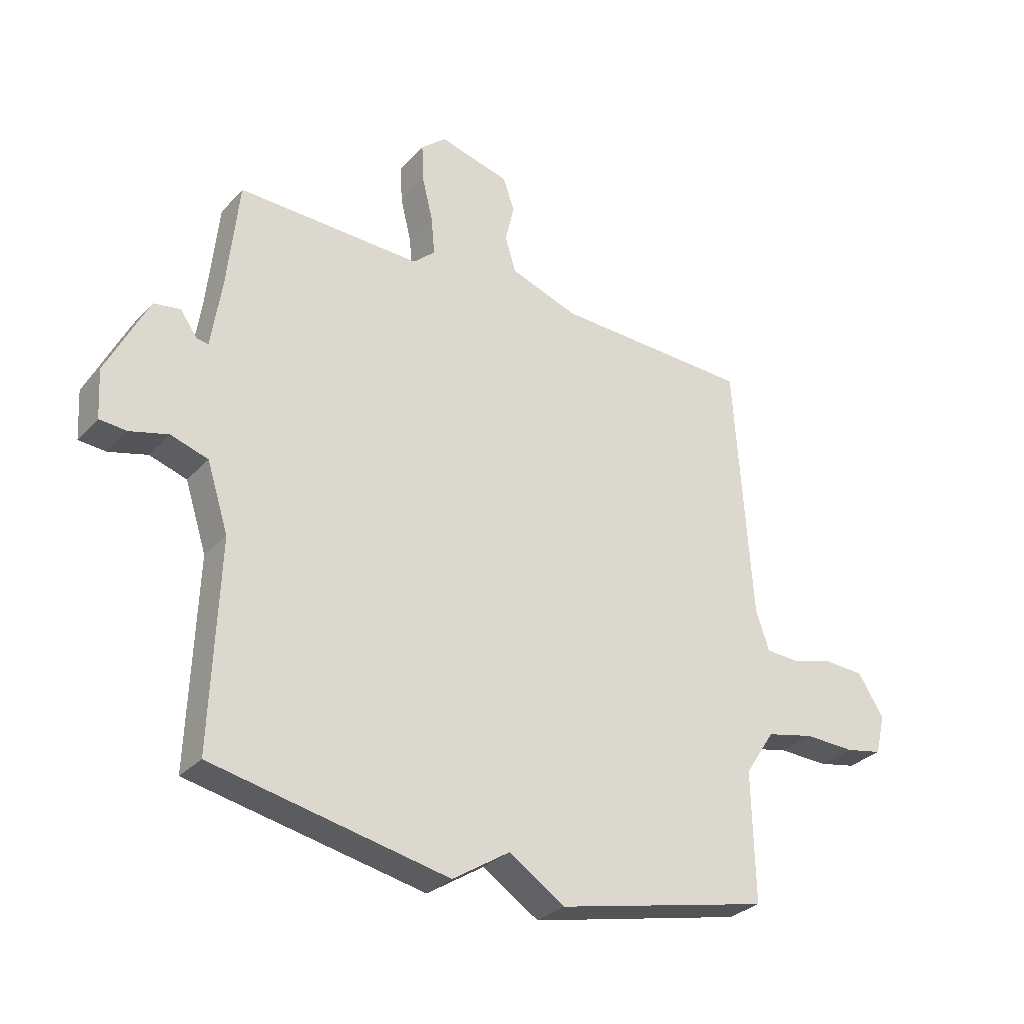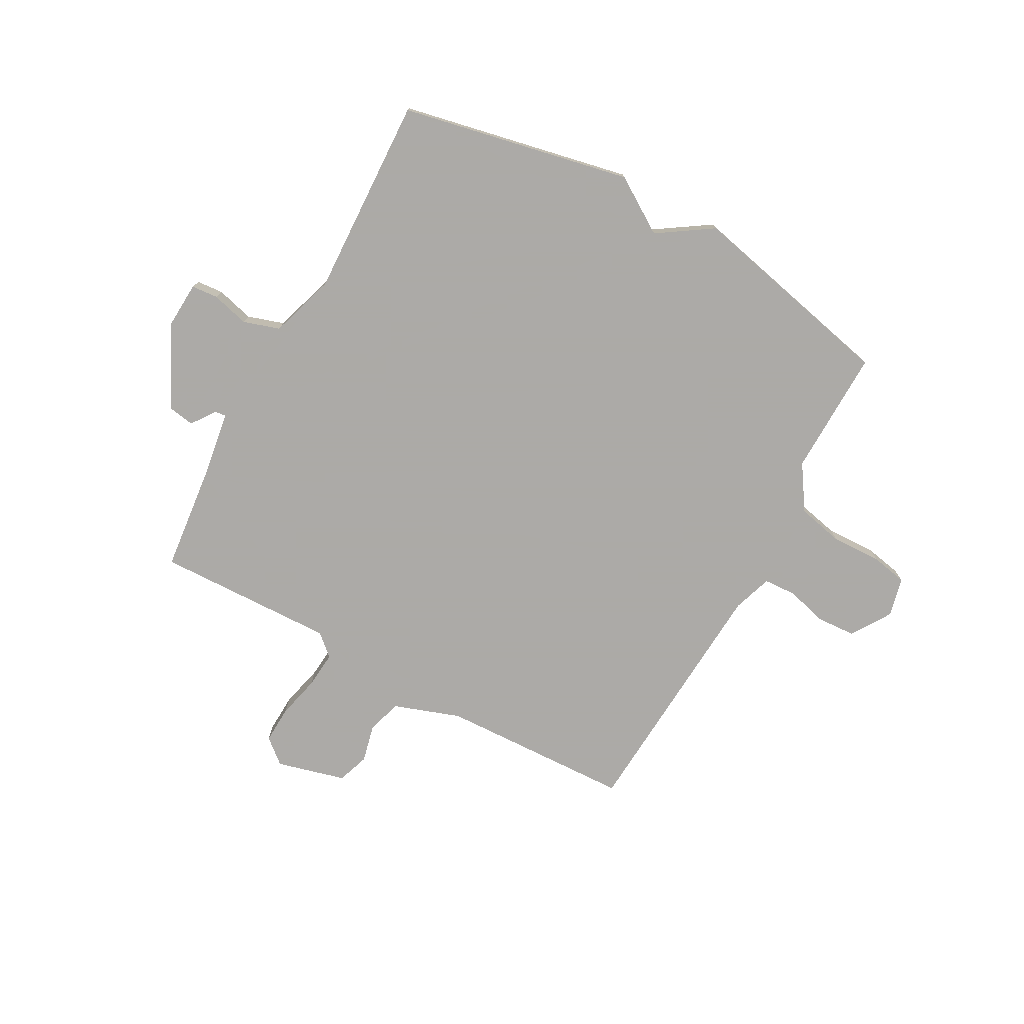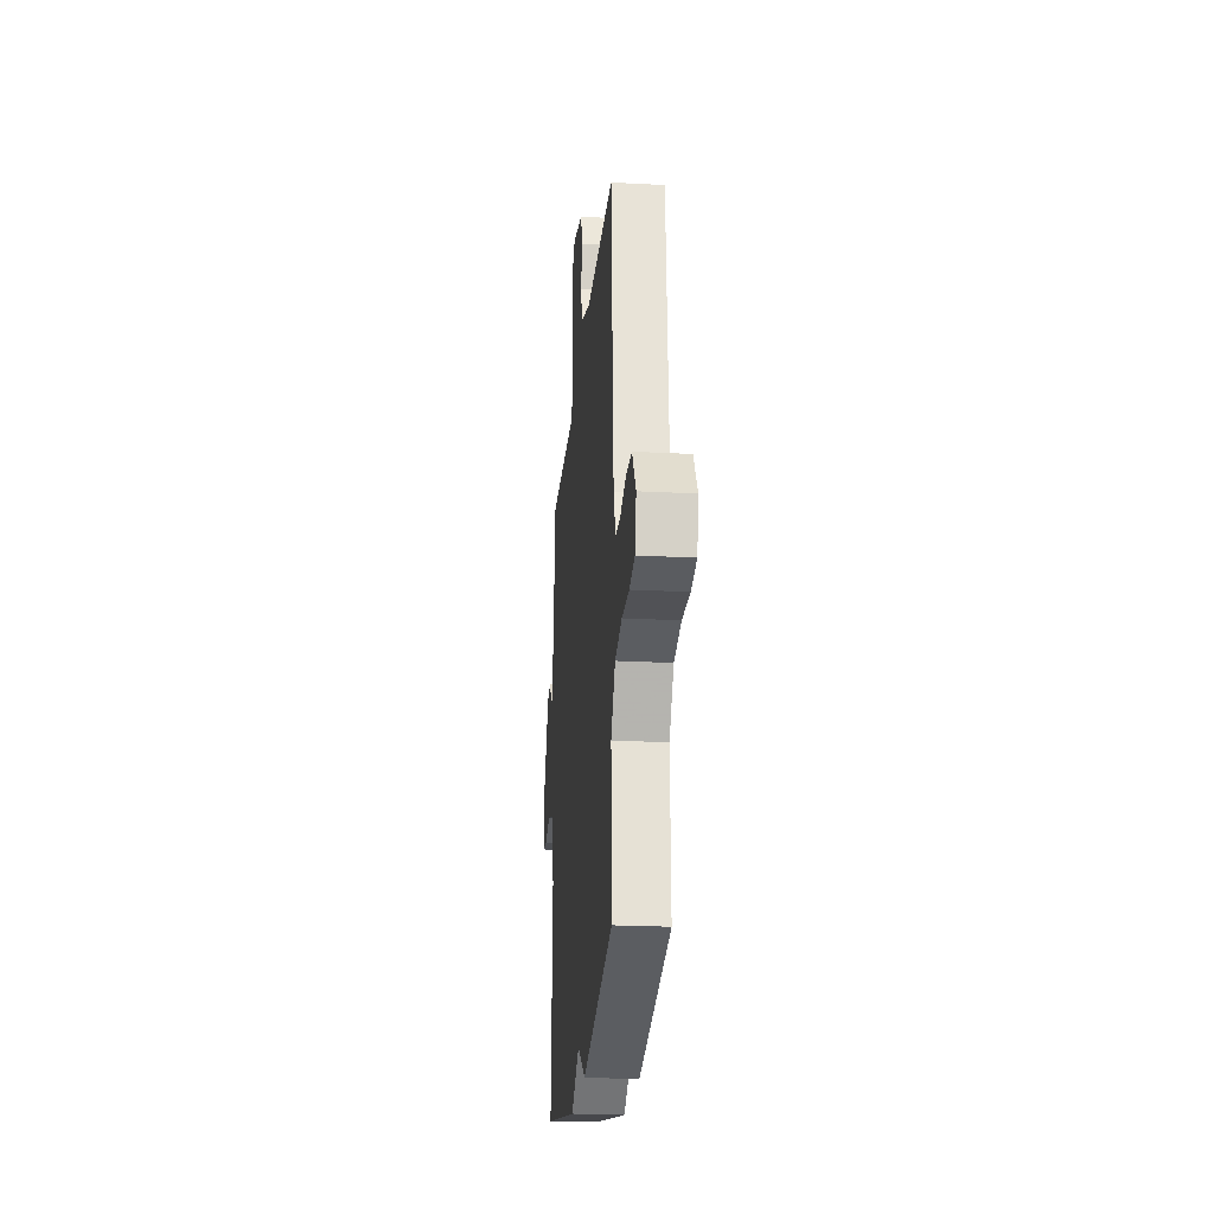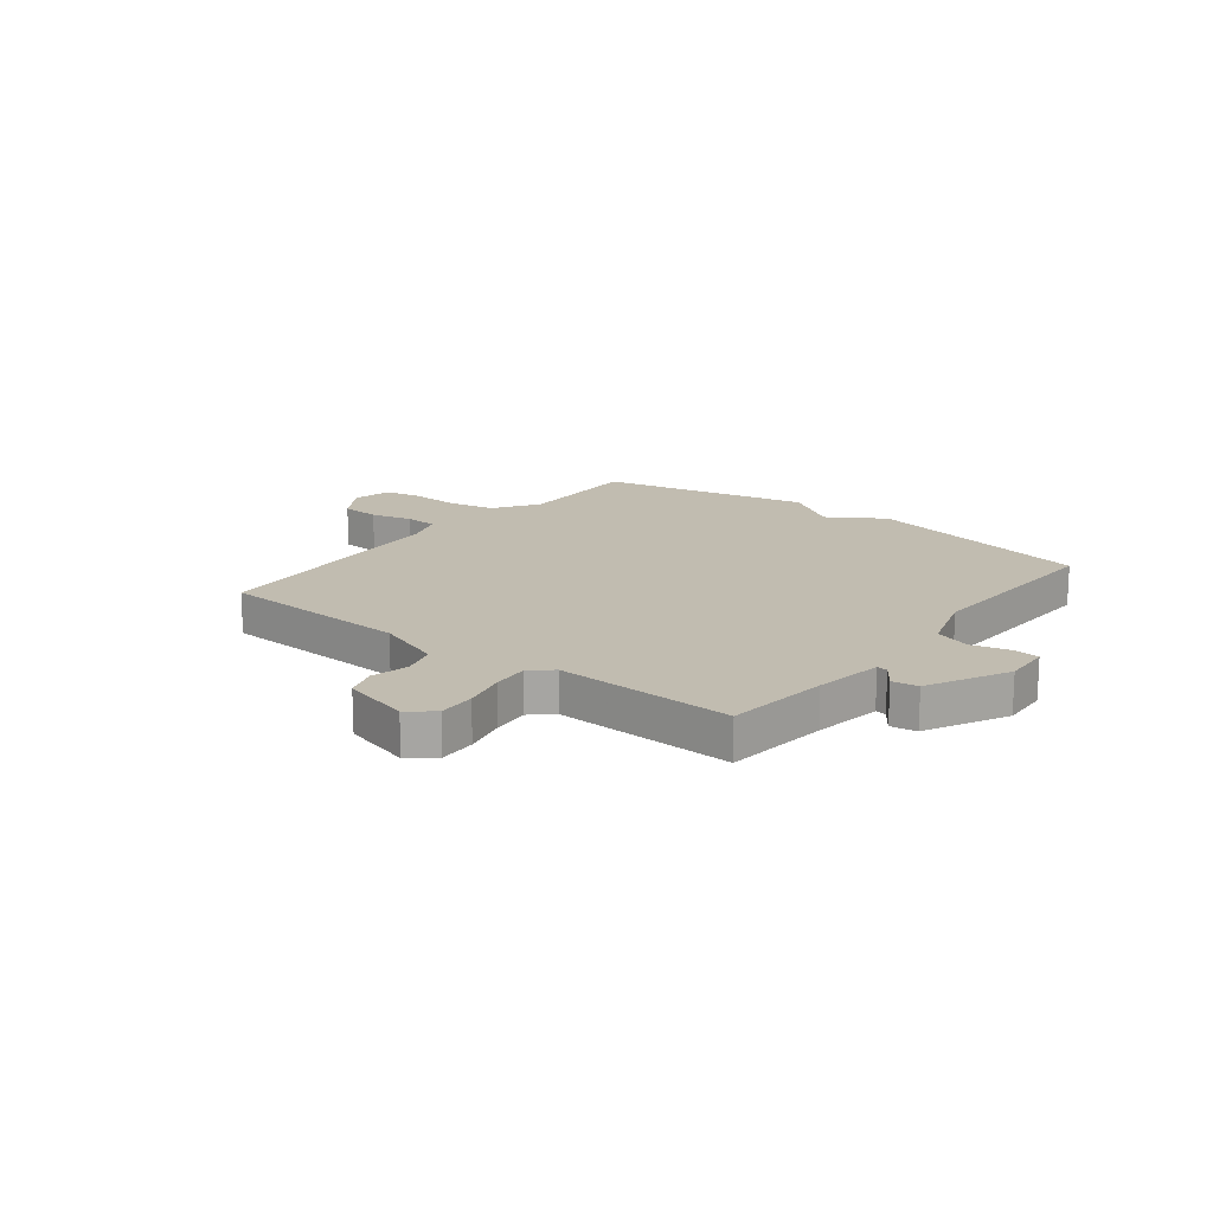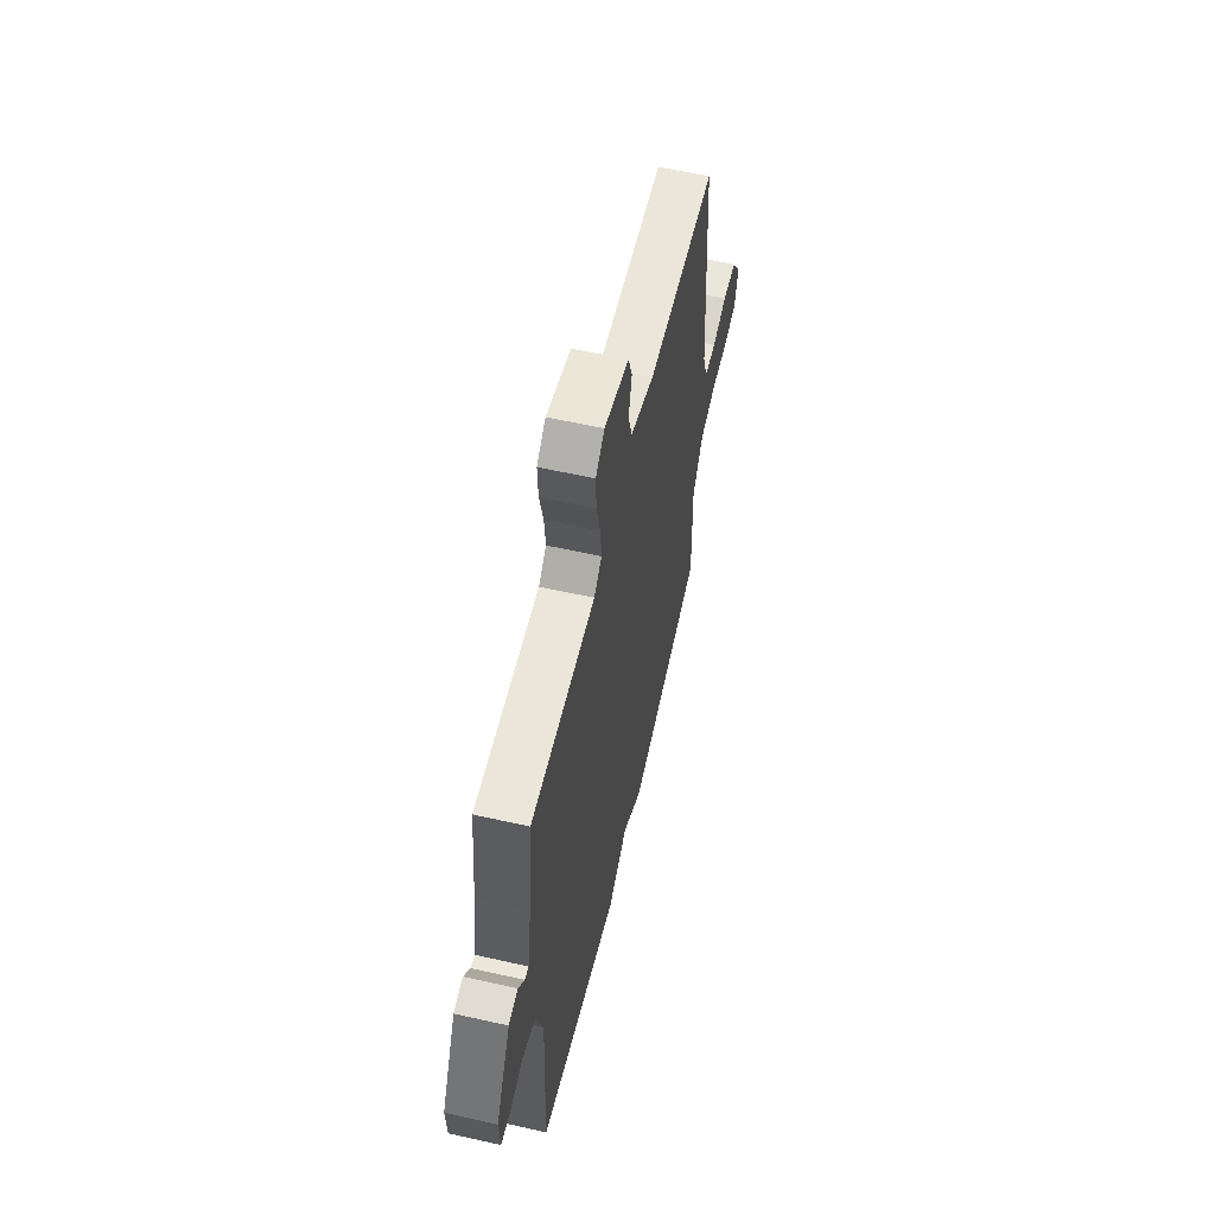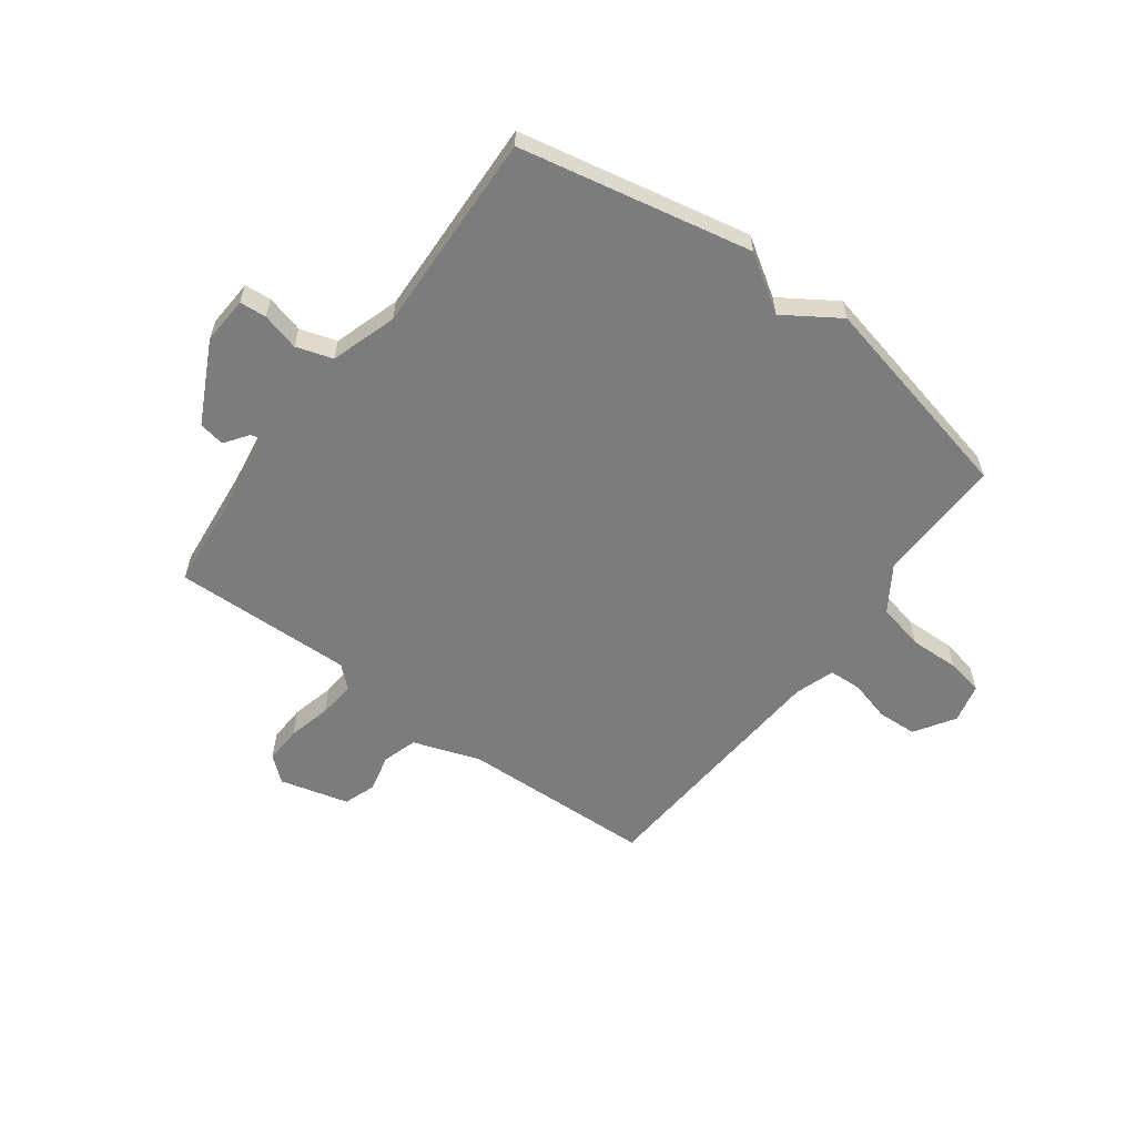
<metadata>
{"format":"obj","ext":"obj","renderer":"f3d","projection":"perspective","resolution":1024,"background":"white","views":[{"elev":-30.2,"azim":145.9,"up":"+Z"},{"elev":-76.0,"azim":151.4,"up":"+Y"},{"elev":-23.2,"azim":-95.1,"up":"+Z"},{"elev":16.6,"azim":38.3,"up":"+Y"},{"elev":59.0,"azim":103.1,"up":"+Z"},{"elev":-58.8,"azim":143.4,"up":"+Y"}]}
</metadata>
<code>
v 0.5 0.07 0.5
v 0.52 0.07 0.31
v 0.539 0.07 0.185
v 0.559 0.07 0.188
v 0.59 0.07 0.231
v 0.637 0.07 0.223
v 0.711 0.07 0.076
v 0.706 0.07 -0.01
v 0.658 0.07 -0.014
v 0.59 0.07 0.004
v 0.524 0.07 -0.017
v 0.486 0.07 -0.136
v 0.5 0.07 -0.5
v 0.082 0.07 -0.586
v -0.019 0.07 -0.521
v -0.118 0.07 -0.586
v -0.5 0.07 -0.5
v -0.495 0.07 -0.27
v -0.548 0.07 -0.189
v -0.633 0.07 -0.17
v -0.723 0.07 -0.173
v -0.789 0.07 -0.16
v -0.806 0.07 -0.089
v -0.76 0.07 -0.017
v -0.689 0.07 -0.013
v -0.614 0.07 -0.033
v -0.555 0.07 -0.03
v -0.531 0.07 0.041
v -0.5 0.07 0.5
v -0.151 0.07 0.513
v -0.03 0.07 0.555
v -0.011 0.07 0.618
v -0.027 0.07 0.686
v -0.007 0.07 0.744
v 0.118 0.07 0.777
v 0.163 0.07 0.739
v 0.16 0.07 0.671
v 0.141 0.07 0.593
v 0.135 0.07 0.526
v 0.174 0.07 0.491
v 0.5 0 0.5
v 0.52 0 0.31
v 0.539 0 0.185
v 0.559 0 0.188
v 0.59 0 0.231
v 0.637 0 0.223
v 0.711 0 0.076
v 0.706 0 -0.01
v 0.658 0 -0.014
v 0.59 0 0.004
v 0.524 0 -0.017
v 0.486 0 -0.136
v 0.5 0 -0.5
v 0.082 0 -0.586
v -0.019 0 -0.521
v -0.118 0 -0.586
v -0.5 0 -0.5
v -0.495 0 -0.27
v -0.548 0 -0.189
v -0.633 0 -0.17
v -0.723 0 -0.173
v -0.789 0 -0.16
v -0.806 0 -0.089
v -0.76 0 -0.017
v -0.689 0 -0.013
v -0.614 0 -0.033
v -0.555 0 -0.03
v -0.531 0 0.041
v -0.5 0 0.5
v -0.151 0 0.513
v -0.03 0 0.555
v -0.011 0 0.618
v -0.027 0 0.686
v -0.007 0 0.744
v 0.118 0 0.777
v 0.163 0 0.739
v 0.16 0 0.671
v 0.141 0 0.593
v 0.135 0 0.526
v 0.174 0 0.491
f 36 37 38
f 35 36 38
f 34 35 38
f 33 34 38
f 32 33 38
f 31 32 38 39
f 30 31 39 40
f 28 29 30 40
f 24 25 26
f 23 24 26
f 22 23 26
f 21 22 26
f 20 21 26
f 19 20 26 27
f 40 1 2
f 28 40 2
f 27 28 2
f 19 27 2
f 18 19 2
f 12 13 14 15
f 18 2 3
f 17 18 3
f 16 17 3
f 15 16 3
f 12 15 3
f 11 12 3
f 8 9 10
f 7 8 10
f 6 7 10
f 5 6 10
f 4 5 10
f 3 4 10 11
f 78 77 76
f 78 76 75
f 78 75 74
f 78 74 73
f 78 73 72
f 79 78 72 71
f 80 79 71 70
f 80 70 69 68
f 66 65 64
f 66 64 63
f 66 63 62
f 66 62 61
f 66 61 60
f 67 66 60 59
f 42 41 80
f 42 80 68
f 42 68 67
f 42 67 59
f 42 59 58
f 55 54 53 52
f 43 42 58
f 43 58 57
f 43 57 56
f 43 56 55
f 43 55 52
f 43 52 51
f 50 49 48
f 50 48 47
f 50 47 46
f 50 46 45
f 50 45 44
f 51 50 44 43
f 1 41 42 2
f 2 42 43 3
f 3 43 44 4
f 4 44 45 5
f 5 45 46 6
f 6 46 47 7
f 7 47 48 8
f 8 48 49 9
f 9 49 50 10
f 10 50 51 11
f 11 51 52 12
f 12 52 53 13
f 13 53 54 14
f 14 54 55 15
f 15 55 56 16
f 16 56 57 17
f 17 57 58 18
f 18 58 59 19
f 19 59 60 20
f 20 60 61 21
f 21 61 62 22
f 22 62 63 23
f 23 63 64 24
f 24 64 65 25
f 25 65 66 26
f 26 66 67 27
f 27 67 68 28
f 28 68 69 29
f 29 69 70 30
f 30 70 71 31
f 31 71 72 32
f 32 72 73 33
f 33 73 74 34
f 34 74 75 35
f 35 75 76 36
f 36 76 77 37
f 37 77 78 38
f 38 78 79 39
f 39 79 80 40
f 40 80 41 1

</code>
